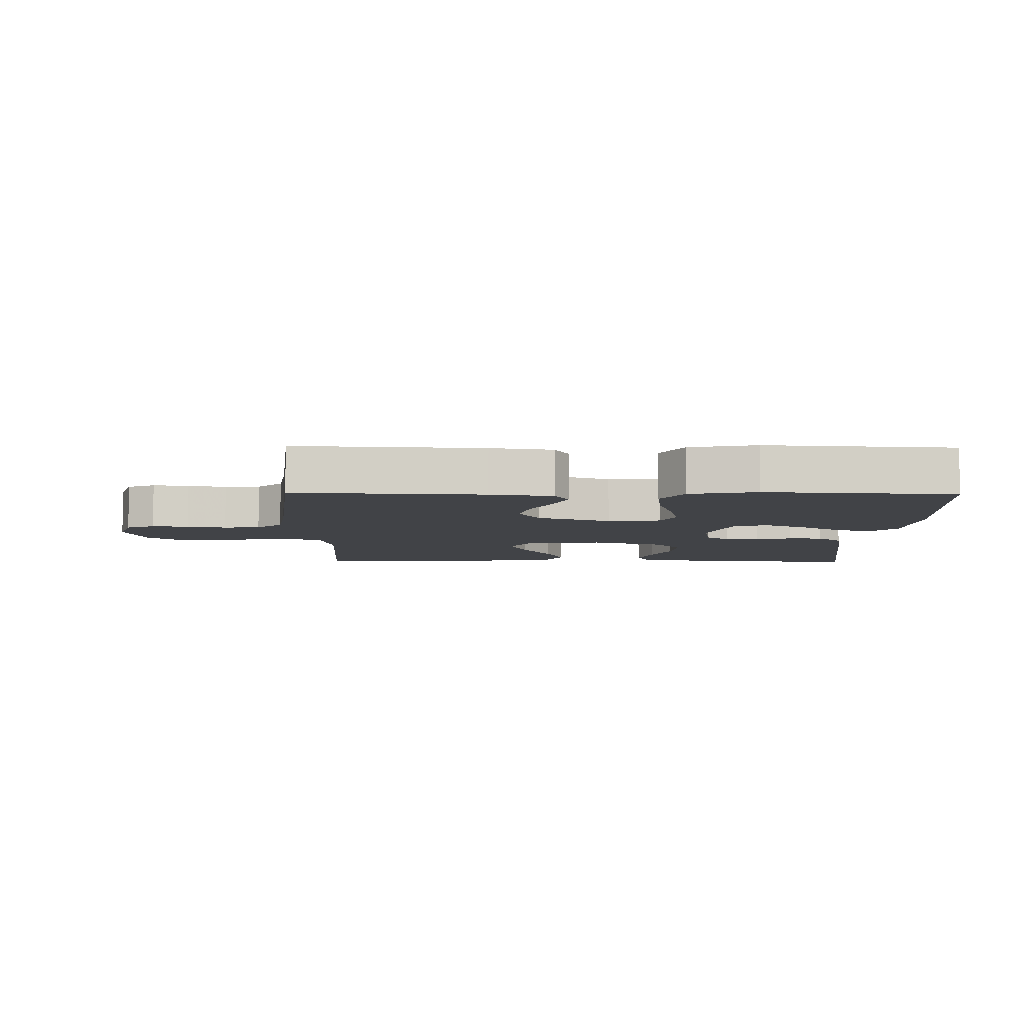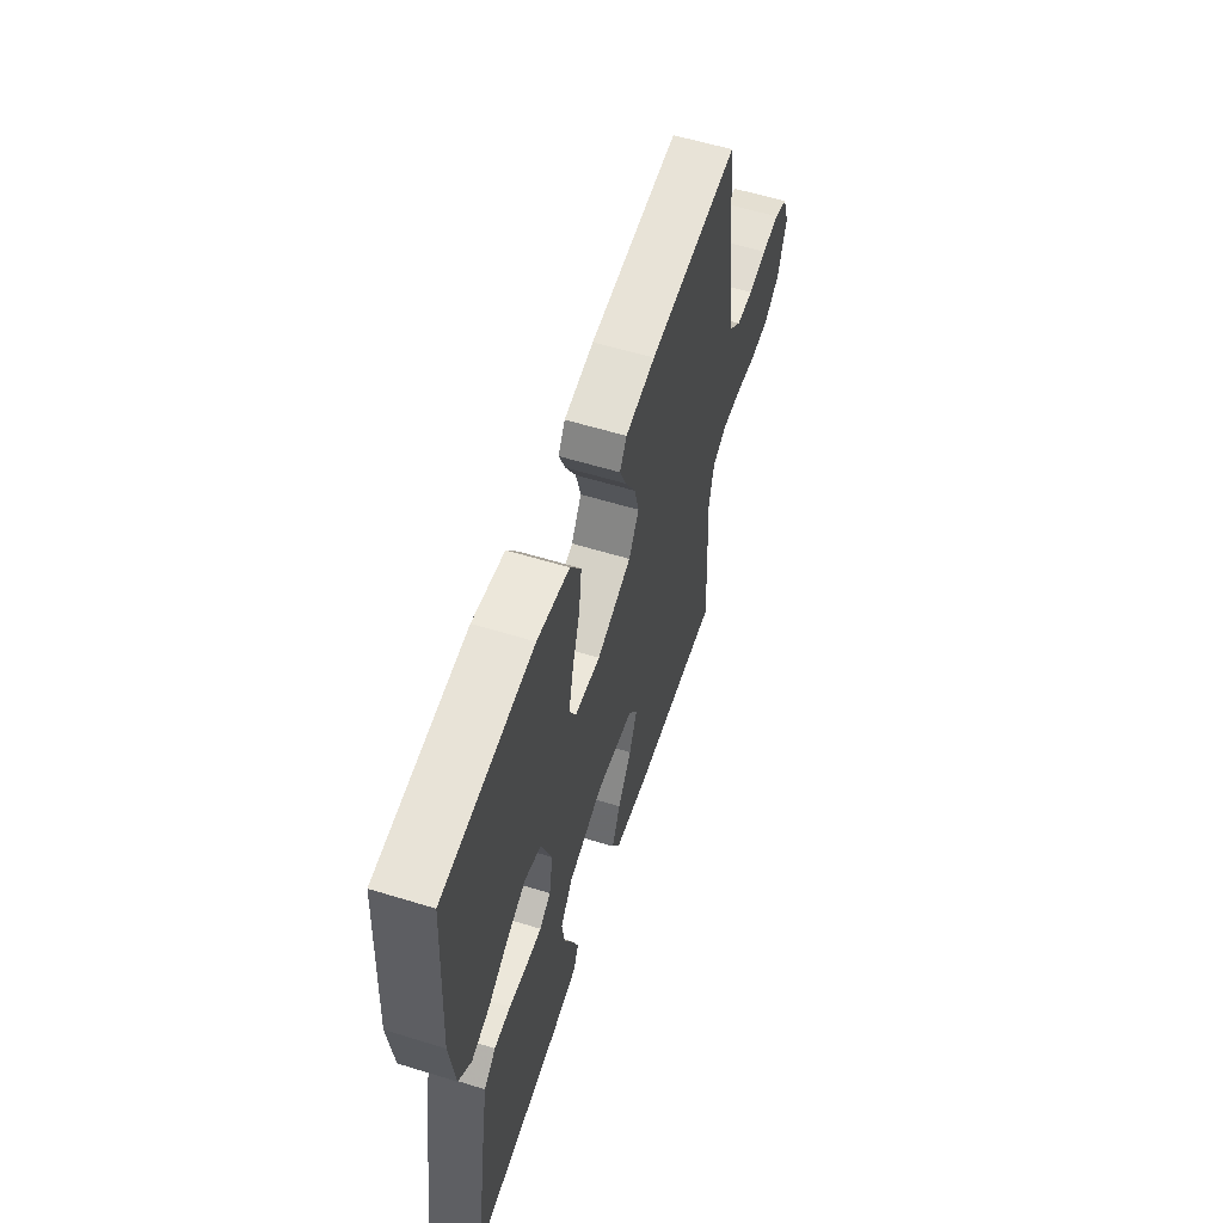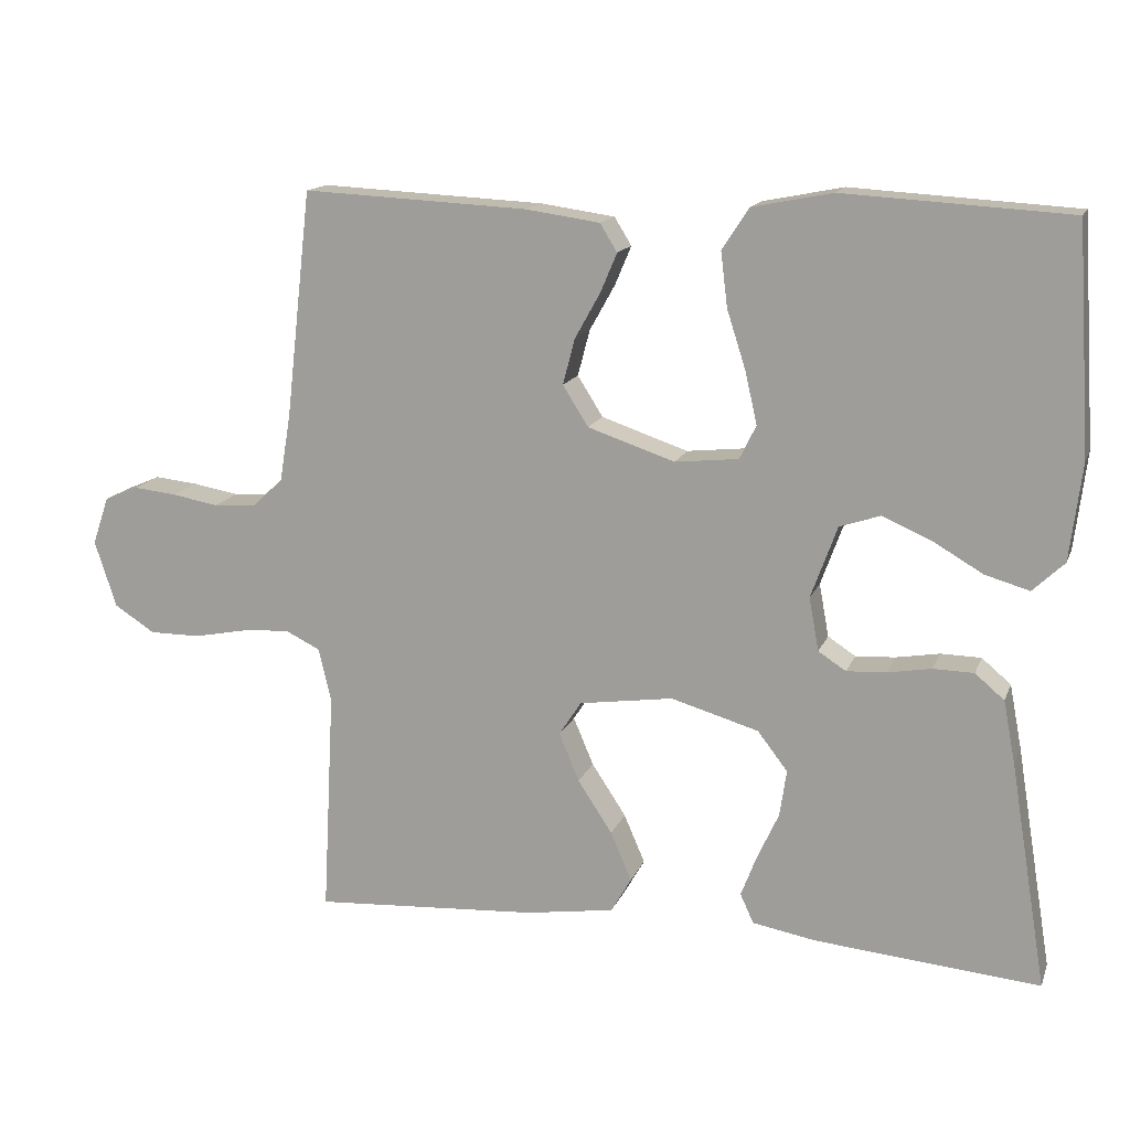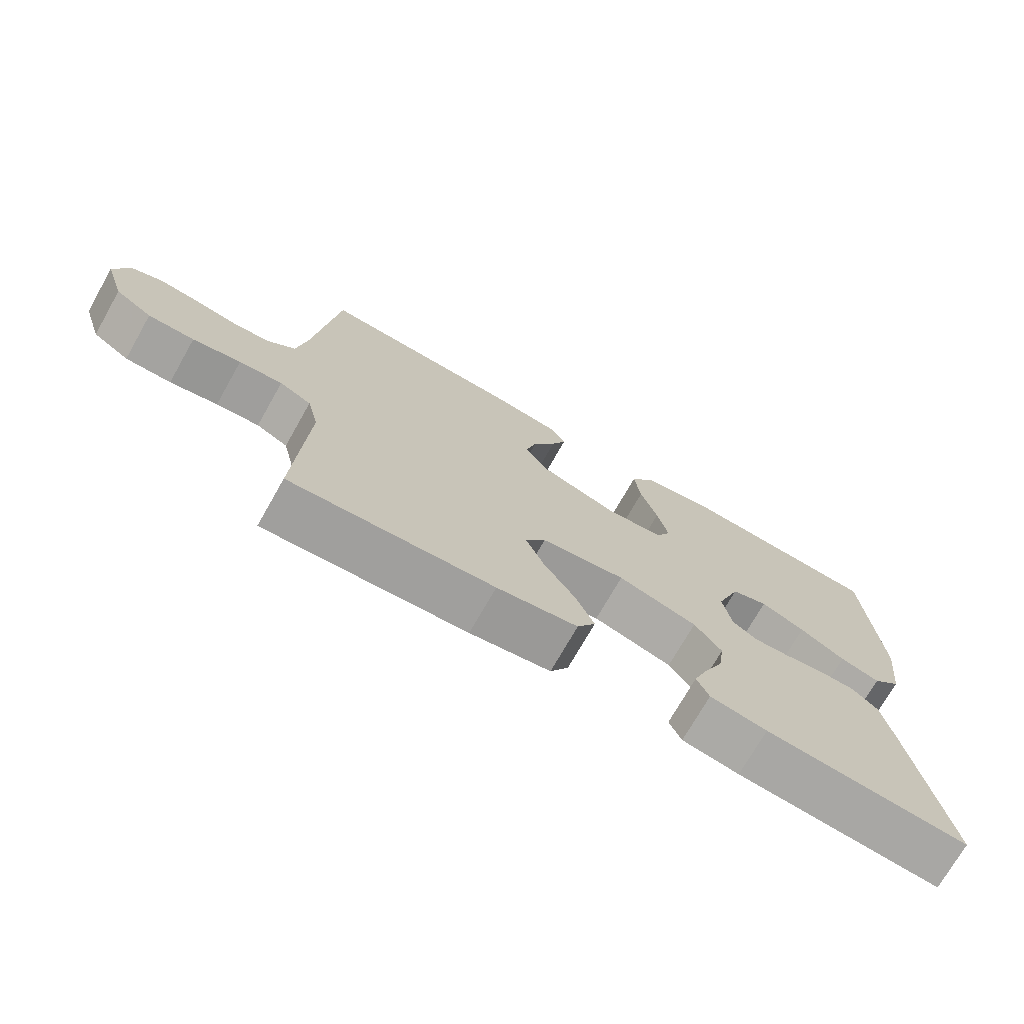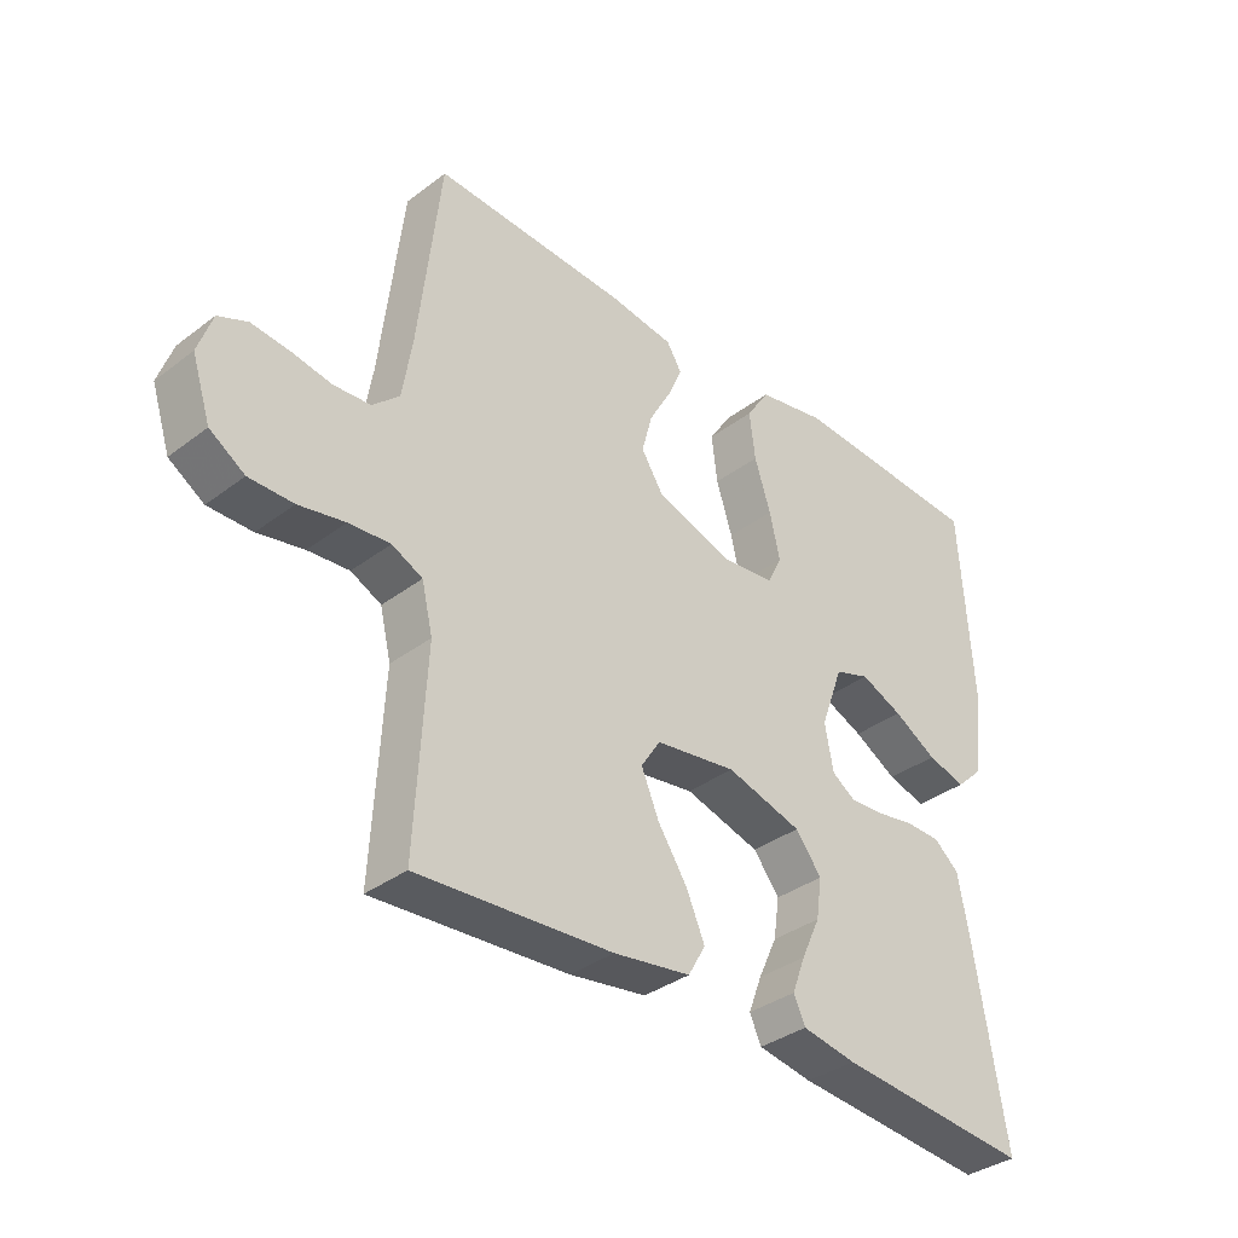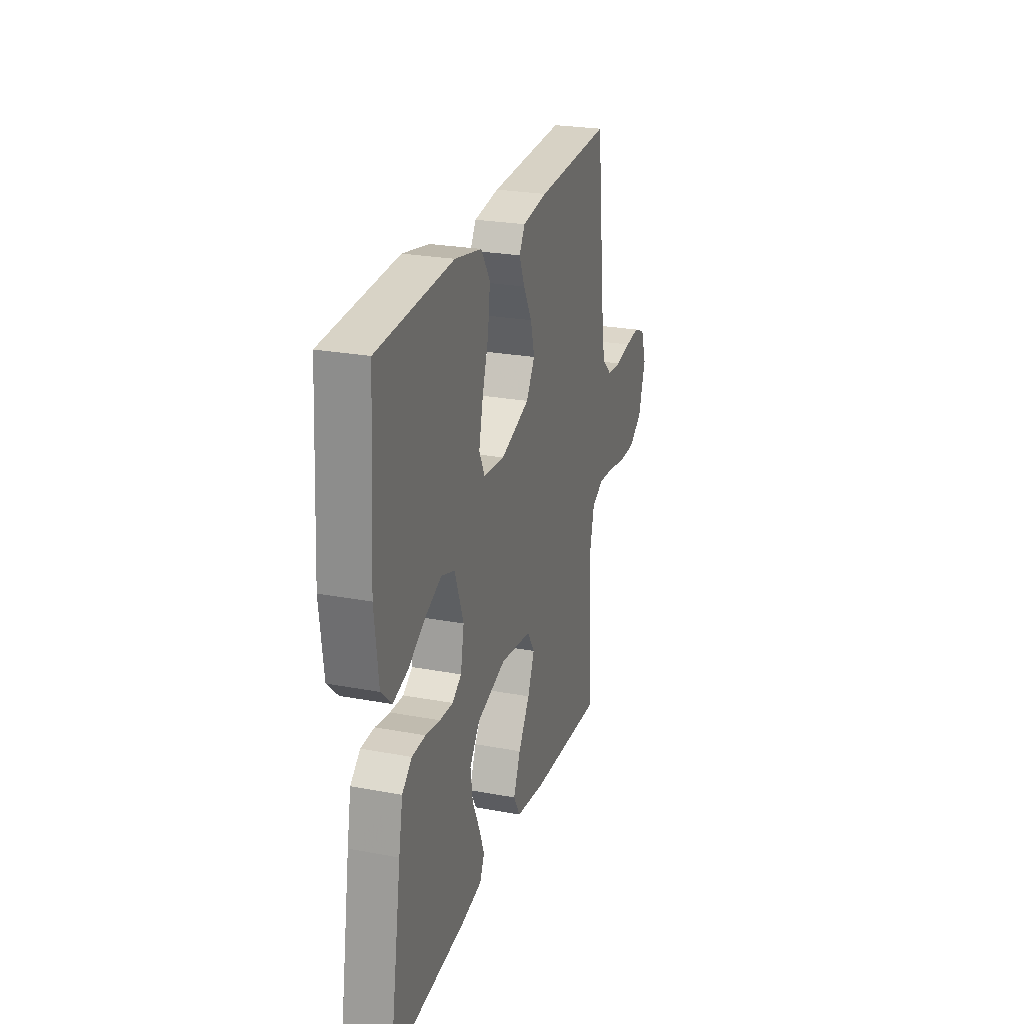
<metadata>
{"format":"obj","ext":"obj","renderer":"f3d","projection":"perspective","resolution":1024,"background":"white","views":[{"elev":-7.3,"azim":-0.9,"up":"+Y"},{"elev":58.2,"azim":107.7,"up":"+Z"},{"elev":14.7,"azim":16.5,"up":"+Z"},{"elev":-72.9,"azim":-29.6,"up":"+Z"},{"elev":-35.6,"azim":-45.1,"up":"+Z"},{"elev":25.0,"azim":106.9,"up":"+Z"}]}
</metadata>
<code>
v -0.5 0.07 -0.5
v -0.484 0.07 -0.2
v -0.501 0.07 -0.128
v -0.548 0.07 -0.105
v -0.612 0.07 -0.11
v -0.683 0.07 -0.124
v -0.751 0.07 -0.124
v -0.805 0.07 -0.089
v -0.834 0.07 0
v -0.812 0.07 0.064
v -0.767 0.07 0.083
v -0.709 0.07 0.077
v -0.647 0.07 0.066
v -0.59 0.07 0.07
v -0.549 0.07 0.108
v -0.534 0.07 0.2
v -0.5 0.07 0.5
v -0.2 0.07 0.485
v -0.101 0.07 0.471
v -0.078 0.07 0.434
v -0.1 0.07 0.382
v -0.134 0.07 0.321
v -0.15 0.07 0.26
v -0.116 0.07 0.206
v 0 0.07 0.167
v 0.085 0.07 0.176
v 0.107 0.07 0.221
v 0.091 0.07 0.291
v 0.066 0.07 0.369
v 0.057 0.07 0.442
v 0.093 0.07 0.497
v 0.2 0.07 0.518
v 0.5 0.07 0.5
v 0.519 0.07 0.2
v 0.503 0.07 0.07
v 0.461 0.07 0.03
v 0.402 0.07 0.047
v 0.335 0.07 0.086
v 0.27 0.07 0.114
v 0.216 0.07 0.096
v 0.181 0.07 0
v 0.194 0.07 -0.071
v 0.231 0.07 -0.095
v 0.284 0.07 -0.092
v 0.342 0.07 -0.082
v 0.396 0.07 -0.083
v 0.435 0.07 -0.116
v 0.451 0.07 -0.2
v 0.5 0.07 -0.5
v 0.2 0.07 -0.473
v 0.116 0.07 -0.458
v 0.098 0.07 -0.419
v 0.119 0.07 -0.364
v 0.148 0.07 -0.301
v 0.157 0.07 -0.239
v 0.117 0.07 -0.187
v 0 0.07 -0.153
v -0.125 0.07 -0.171
v -0.155 0.07 -0.217
v -0.128 0.07 -0.281
v -0.082 0.07 -0.351
v -0.054 0.07 -0.416
v -0.081 0.07 -0.463
v -0.2 0.07 -0.481
v -0.5 0 -0.5
v -0.484 0 -0.2
v -0.501 0 -0.128
v -0.548 0 -0.105
v -0.612 0 -0.11
v -0.683 0 -0.124
v -0.751 0 -0.124
v -0.805 0 -0.089
v -0.834 0 0
v -0.812 0 0.064
v -0.767 0 0.083
v -0.709 0 0.077
v -0.647 0 0.066
v -0.59 0 0.07
v -0.549 0 0.108
v -0.534 0 0.2
v -0.5 0 0.5
v -0.2 0 0.485
v -0.101 0 0.471
v -0.078 0 0.434
v -0.1 0 0.382
v -0.134 0 0.321
v -0.15 0 0.26
v -0.116 0 0.206
v 0 0 0.167
v 0.085 0 0.176
v 0.107 0 0.221
v 0.091 0 0.291
v 0.066 0 0.369
v 0.057 0 0.442
v 0.093 0 0.497
v 0.2 0 0.518
v 0.5 0 0.5
v 0.519 0 0.2
v 0.503 0 0.07
v 0.461 0 0.03
v 0.402 0 0.047
v 0.335 0 0.086
v 0.27 0 0.114
v 0.216 0 0.096
v 0.181 0 0
v 0.194 0 -0.071
v 0.231 0 -0.095
v 0.284 0 -0.092
v 0.342 0 -0.082
v 0.396 0 -0.083
v 0.435 0 -0.116
v 0.451 0 -0.2
v 0.5 0 -0.5
v 0.2 0 -0.473
v 0.116 0 -0.458
v 0.098 0 -0.419
v 0.119 0 -0.364
v 0.148 0 -0.301
v 0.157 0 -0.239
v 0.117 0 -0.187
v 0 0 -0.153
v -0.125 0 -0.171
v -0.155 0 -0.217
v -0.128 0 -0.281
v -0.082 0 -0.351
v -0.054 0 -0.416
v -0.081 0 -0.463
v -0.2 0 -0.481
f 63 64 1 2
f 60 61 62 63
f 59 60 63 2
f 58 59 2 3
f 57 58 3 4
f 51 52 53 54
f 49 50 51 54
f 49 54 55
f 48 49 55 56
f 44 45 46 47
f 43 44 47 48
f 35 36 37 38
f 35 38 39
f 34 35 39
f 33 34 39 40
f 31 32 33 40
f 28 29 30 31
f 27 28 31 40
f 19 20 21 22
f 19 22 23
f 16 17 18 19
f 15 16 19 23
f 14 15 23 24
f 10 11 12 13
f 8 9 10 13
f 8 13 14
f 5 6 7 8
f 4 5 8 14
f 57 4 14 24
f 43 48 56 57
f 42 43 57
f 41 42 57 24
f 26 27 40 41
f 25 26 41
f 24 25 41
f 66 65 128 127
f 127 126 125 124
f 66 127 124 123
f 67 66 123 122
f 68 67 122 121
f 118 117 116 115
f 118 115 114 113
f 119 118 113
f 120 119 113 112
f 111 110 109 108
f 112 111 108 107
f 102 101 100 99
f 103 102 99
f 103 99 98
f 104 103 98 97
f 104 97 96 95
f 95 94 93 92
f 104 95 92 91
f 86 85 84 83
f 87 86 83
f 83 82 81 80
f 87 83 80 79
f 88 87 79 78
f 77 76 75 74
f 77 74 73 72
f 78 77 72
f 72 71 70 69
f 78 72 69 68
f 88 78 68 121
f 121 120 112 107
f 121 107 106
f 88 121 106 105
f 105 104 91 90
f 105 90 89
f 105 89 88
f 1 65 66 2
f 2 66 67 3
f 3 67 68 4
f 4 68 69 5
f 5 69 70 6
f 6 70 71 7
f 7 71 72 8
f 8 72 73 9
f 9 73 74 10
f 10 74 75 11
f 11 75 76 12
f 12 76 77 13
f 13 77 78 14
f 14 78 79 15
f 15 79 80 16
f 16 80 81 17
f 17 81 82 18
f 18 82 83 19
f 19 83 84 20
f 20 84 85 21
f 21 85 86 22
f 22 86 87 23
f 23 87 88 24
f 24 88 89 25
f 25 89 90 26
f 26 90 91 27
f 27 91 92 28
f 28 92 93 29
f 29 93 94 30
f 30 94 95 31
f 31 95 96 32
f 32 96 97 33
f 33 97 98 34
f 34 98 99 35
f 35 99 100 36
f 36 100 101 37
f 37 101 102 38
f 38 102 103 39
f 39 103 104 40
f 40 104 105 41
f 41 105 106 42
f 42 106 107 43
f 43 107 108 44
f 44 108 109 45
f 45 109 110 46
f 46 110 111 47
f 47 111 112 48
f 48 112 113 49
f 49 113 114 50
f 50 114 115 51
f 51 115 116 52
f 52 116 117 53
f 53 117 118 54
f 54 118 119 55
f 55 119 120 56
f 56 120 121 57
f 57 121 122 58
f 58 122 123 59
f 59 123 124 60
f 60 124 125 61
f 61 125 126 62
f 62 126 127 63
f 63 127 128 64
f 64 128 65 1

</code>
